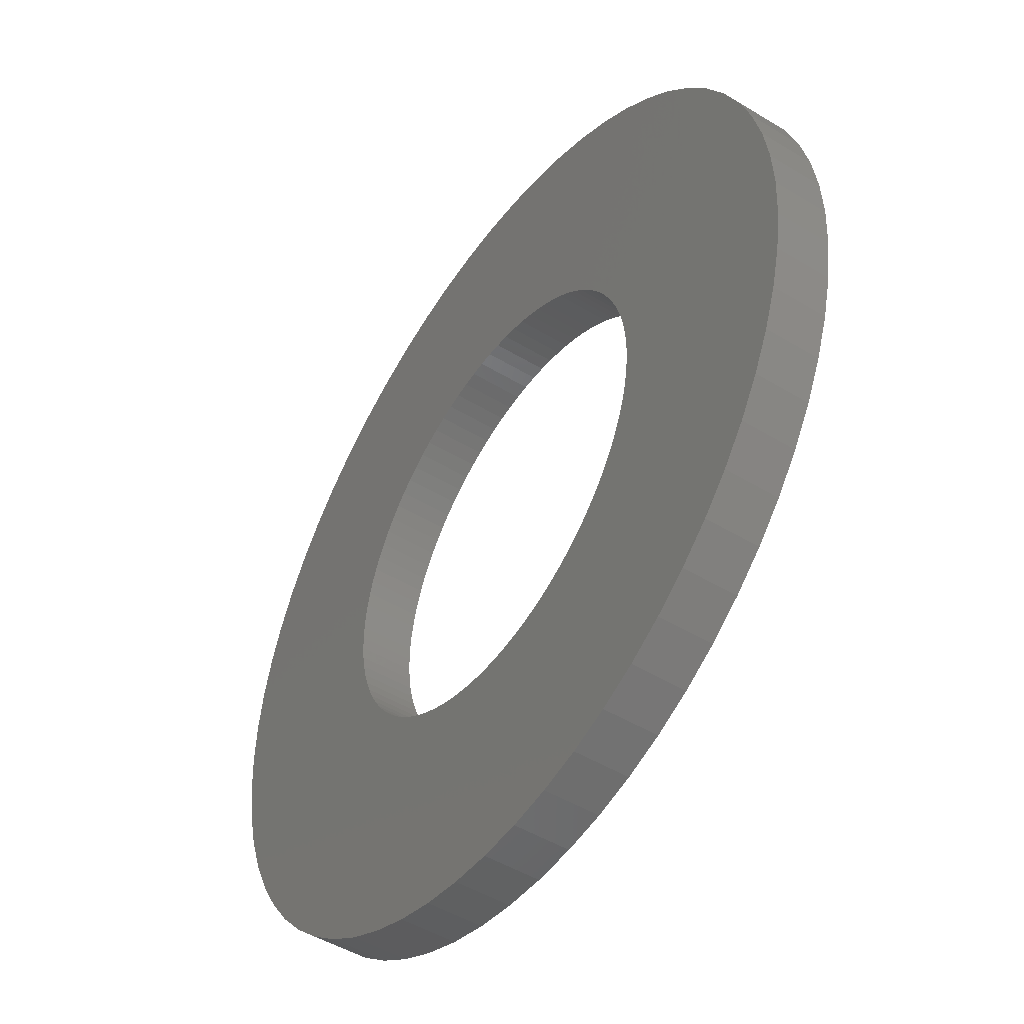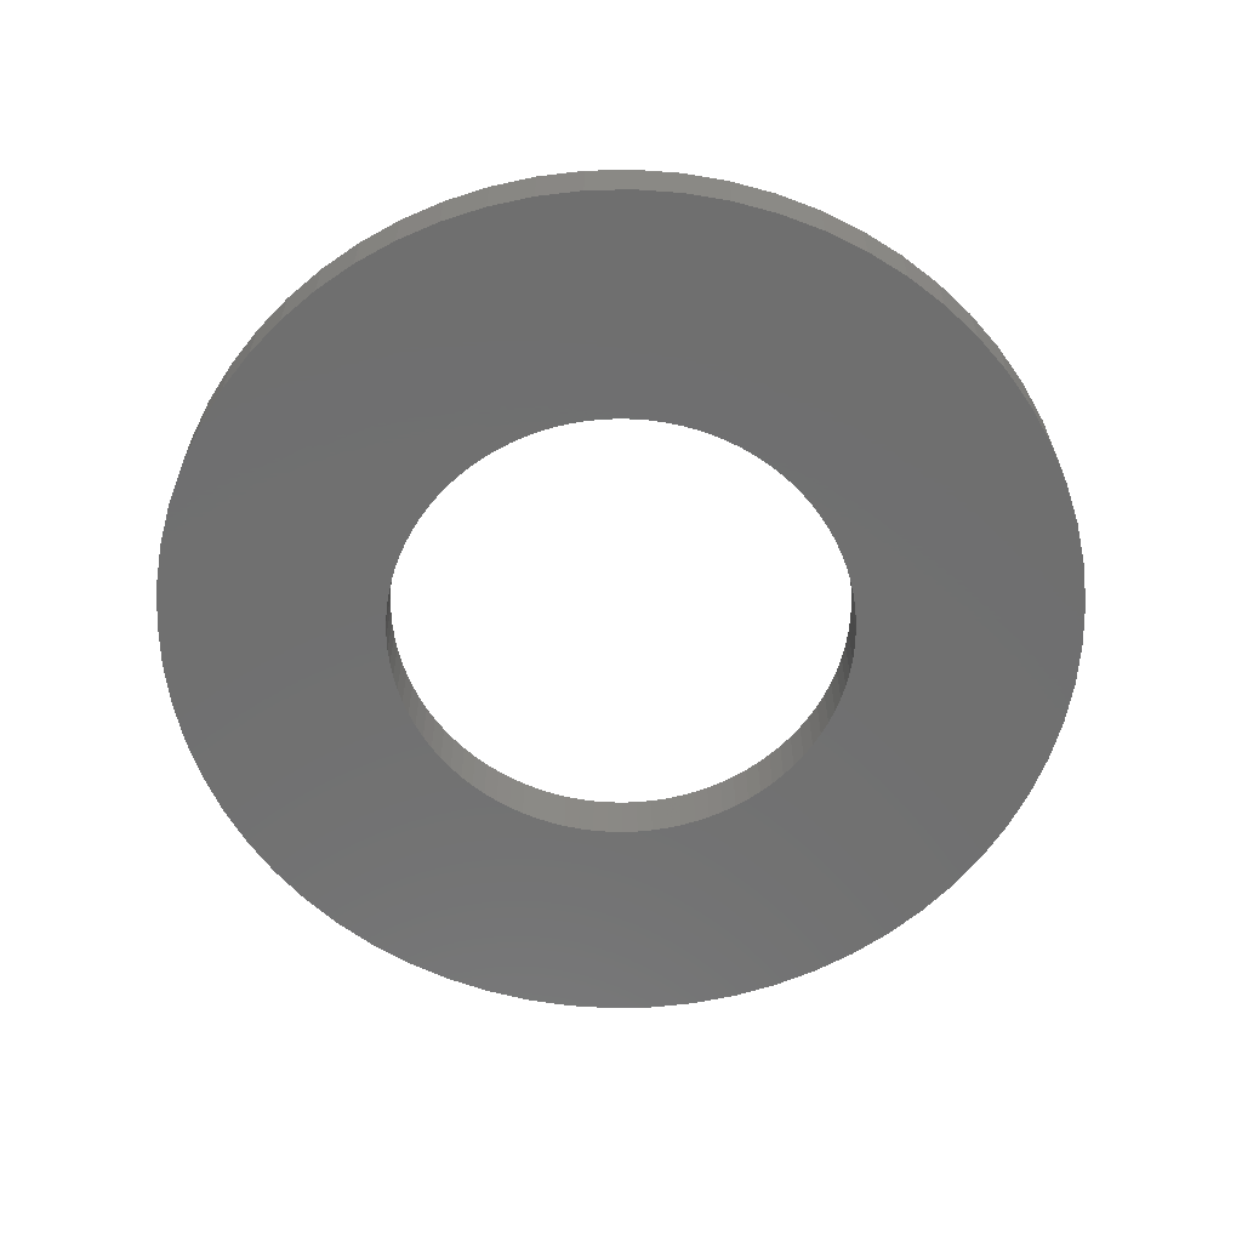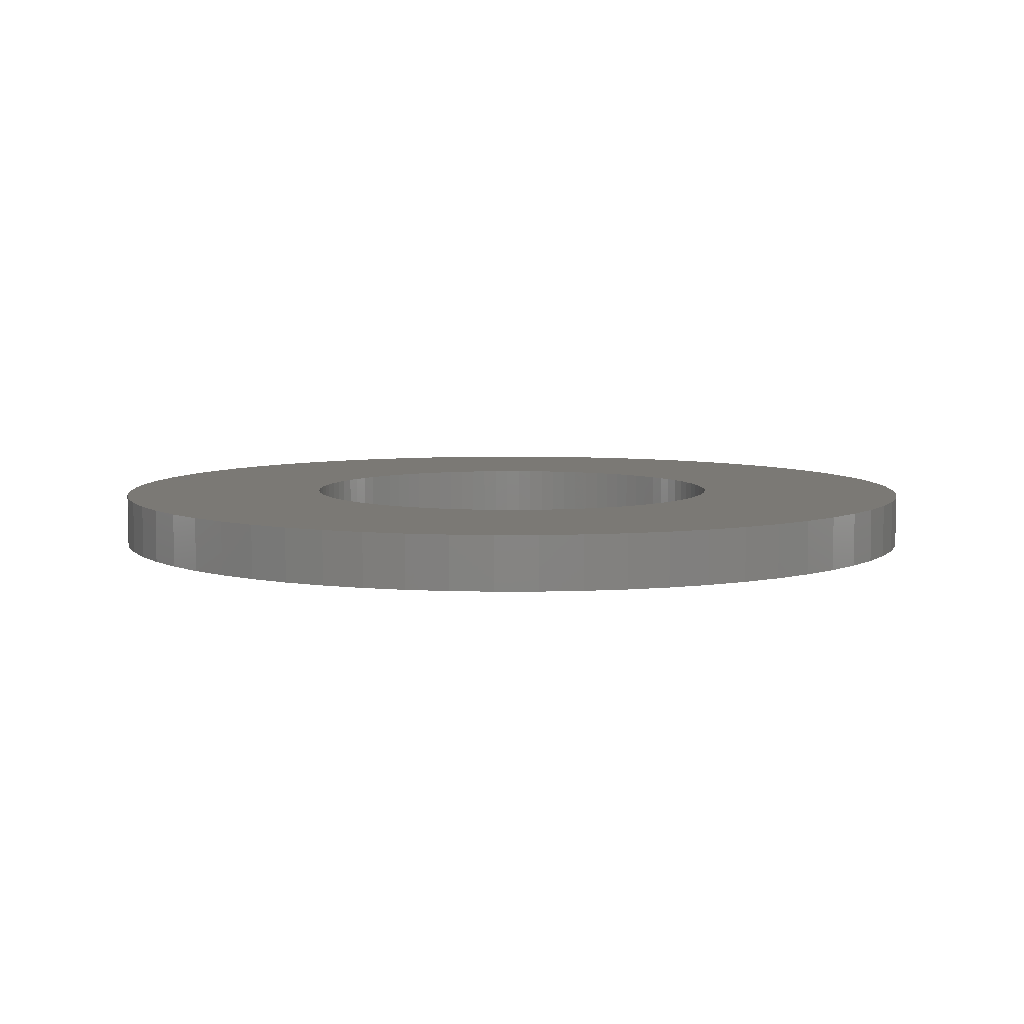
<metadata>
{"format":"stl","ext":"stl","renderer":"f3d","projection":"perspective","resolution":1024,"background":"white","views":[{"elev":-48.1,"azim":55.7,"up":"+Y"},{"elev":-61.7,"azim":-108.3,"up":"+Z"},{"elev":6.4,"azim":36.0,"up":"+Z"}]}
</metadata>
<code>
# stl→obj: 320 verts, 640 faces
v 16.16 0 86.1
v 16.08 1.584 84.1
v 16.08 1.584 86.1
v 16.16 0 84.1
v -16.16 0 84.1
v -16.08 1.584 86.1
v -16.08 1.584 84.1
v -16.16 0 86.1
v 1.584 16.08 84.1
v 0 16.16 86.1
v 1.584 16.08 86.1
v 0 16.16 84.1
v 12.49 10.25 86.1
v 11.43 11.43 84.1
v 11.43 11.43 86.1
v 12.49 10.25 84.1
v -10.25 12.49 84.1
v -11.43 11.43 86.1
v -10.25 12.49 86.1
v -11.43 11.43 84.1
v -4.691 15.46 84.1
v -6.184 14.93 86.1
v -4.691 15.46 86.1
v -6.184 14.93 84.1
v 14.93 6.184 86.1
v 14.25 7.618 84.1
v 14.25 7.618 86.1
v 14.93 6.184 84.1
v 13.44 8.978 84.1
v 13.44 8.978 86.1
v 7.618 14.25 84.1
v 6.184 14.93 86.1
v 7.618 14.25 86.1
v 6.184 14.93 84.1
v 10.25 12.49 84.1
v 8.978 13.44 86.1
v 10.25 12.49 86.1
v 8.978 13.44 84.1
v -14.93 6.184 84.1
v -14.25 7.618 86.1
v -14.25 7.618 84.1
v -14.93 6.184 86.1
v -1.584 16.08 84.1
v -3.153 15.85 86.1
v -1.584 16.08 86.1
v -3.153 15.85 84.1
v 15.46 -4.691 86.1
v 15.85 -3.153 84.1
v 15.85 -3.153 86.1
v 15.46 -4.691 84.1
v 8.182 -0.5363 84.1
v 16.08 -1.584 84.1
v 8.13 -1.07 84.1
v 8.2 0 84.1
v 7.921 -2.122 84.1
v 8.182 0.5363 84.1
v 7.765 -2.636 84.1
v 14.93 -6.184 84.1
v 7.354 -3.627 84.1
v 14.25 -7.618 84.1
v 8.13 1.07 84.1
v 7.101 -4.1 84.1
v 13.44 -8.978 84.1
v 15.85 3.153 84.1
v 6.505 -4.992 84.1
v 12.49 -10.25 84.1
v 8.042 1.6 84.1
v 6.165 -5.407 84.1
v 11.43 -11.43 84.1
v 7.921 2.122 84.1
v 5.407 -6.165 84.1
v 10.25 -12.49 84.1
v 15.46 4.691 84.1
v 4.992 -6.505 84.1
v 8.978 -13.44 84.1
v 7.765 2.636 84.1
v 7.576 3.138 84.1
v 8.042 -1.6 84.1
v 4.1 -7.101 84.1
v 7.618 -14.25 84.1
v 7.576 -3.138 84.1
v 6.818 -4.556 84.1
v 3.627 -7.354 84.1
v 6.184 -14.93 84.1
v 5.798 -5.798 84.1
v 2.636 -7.765 84.1
v 4.691 -15.46 84.1
v 4.556 -6.818 84.1
v 2.122 -7.921 84.1
v 3.153 -15.85 84.1
v 3.138 -7.576 84.1
v 1.6 -8.042 84.1
v 1.07 -8.13 84.1
v 1.584 -16.08 84.1
v 0.5363 -8.182 84.1
v 0 -16.16 84.1
v 0 -8.2 84.1
v -0.5363 -8.182 84.1
v -1.584 -16.08 84.1
v -1.07 -8.13 84.1
v -3.153 -15.85 84.1
v -1.6 -8.042 84.1
v -2.122 -7.921 84.1
v -4.691 -15.46 84.1
v -2.636 -7.765 84.1
v -6.184 -14.93 84.1
v -3.138 -7.576 84.1
v -3.627 -7.354 84.1
v -7.618 -14.25 84.1
v -4.1 -7.101 84.1
v -8.978 -13.44 84.1
v -4.556 -6.818 84.1
v -4.992 -6.505 84.1
v -10.25 -12.49 84.1
v -5.407 -6.165 84.1
v -11.43 -11.43 84.1
v -5.798 -5.798 84.1
v -6.165 -5.407 84.1
v -12.49 -10.25 84.1
v -6.505 -4.992 84.1
v -13.44 -8.978 84.1
v -6.818 -4.556 84.1
v -7.101 -4.1 84.1
v -14.25 -7.618 84.1
v -7.354 -3.627 84.1
v -14.93 -6.184 84.1
v -7.576 -3.138 84.1
v 7.354 3.627 84.1
v 7.101 4.1 84.1
v 6.818 4.556 84.1
v 6.505 4.992 84.1
v 6.165 5.407 84.1
v 5.798 5.798 84.1
v 5.407 6.165 84.1
v 4.992 6.505 84.1
v 4.556 6.818 84.1
v 4.1 7.101 84.1
v 3.627 7.354 84.1
v 3.138 7.576 84.1
v 2.636 7.765 84.1
v 4.691 15.46 84.1
v 2.122 7.921 84.1
v 3.153 15.85 84.1
v 1.6 8.042 84.1
v 1.07 8.13 84.1
v 0.5363 8.182 84.1
v 0 8.2 84.1
v -0.5363 8.182 84.1
v -1.07 8.13 84.1
v -1.6 8.042 84.1
v -2.122 7.921 84.1
v -2.636 7.765 84.1
v -3.138 7.576 84.1
v -3.627 7.354 84.1
v -7.618 14.25 84.1
v -4.1 7.101 84.1
v -8.978 13.44 84.1
v -4.556 6.818 84.1
v -4.992 6.505 84.1
v -5.407 6.165 84.1
v -5.798 5.798 84.1
v -6.165 5.407 84.1
v -12.49 10.25 84.1
v -6.505 4.992 84.1
v -13.44 8.978 84.1
v -6.818 4.556 84.1
v -7.101 4.1 84.1
v -7.354 3.627 84.1
v -7.576 3.138 84.1
v -7.765 2.636 84.1
v -15.46 4.691 84.1
v -7.921 2.122 84.1
v -15.85 3.153 84.1
v -8.042 1.6 84.1
v -8.13 1.07 84.1
v -8.182 0.5363 84.1
v -7.765 -2.636 84.1
v -15.46 -4.691 84.1
v -7.921 -2.122 84.1
v -15.85 -3.153 84.1
v -8.042 -1.6 84.1
v -8.13 -1.07 84.1
v -16.08 -1.584 84.1
v -8.182 -0.5363 84.1
v -8.2 0 84.1
v 15.85 3.153 86.1
v 15.46 4.691 86.1
v 3.153 15.85 86.1
v 4.691 15.46 86.1
v -15.46 4.691 86.1
v -15.85 3.153 86.1
v -12.49 10.25 86.1
v -13.44 8.978 86.1
v -8.978 13.44 86.1
v -7.618 14.25 86.1
v 16.08 -1.584 86.1
v 1.584 -16.08 86.1
v 0 -16.16 86.1
v 4.691 -15.46 86.1
v 3.153 -15.85 86.1
v 10.25 -12.49 86.1
v 8.978 -13.44 86.1
v 7.618 -14.25 86.1
v 6.184 -14.93 86.1
v -10.25 -12.49 86.1
v -11.43 -11.43 86.1
v -7.618 -14.25 86.1
v -8.978 -13.44 86.1
v -4.691 -15.46 86.1
v -6.184 -14.93 86.1
v -1.584 -16.08 86.1
v -3.153 -15.85 86.1
v -14.93 -6.184 86.1
v -14.25 -7.618 86.1
v -13.44 -8.978 86.1
v -12.49 -10.25 86.1
v -15.85 -3.153 86.1
v -15.46 -4.691 86.1
v -16.08 -1.584 86.1
v 11.43 -11.43 86.1
v 12.49 -10.25 86.1
v 8.182 0.5363 86.1
v 8.13 1.07 86.1
v 8.2 0 86.1
v 7.921 2.122 86.1
v 8.182 -0.5363 86.1
v 7.765 2.636 86.1
v 7.354 3.627 86.1
v 8.13 -1.07 86.1
v 7.101 4.1 86.1
v 6.505 4.992 86.1
v 8.042 -1.6 86.1
v 6.165 5.407 86.1
v 7.921 -2.122 86.1
v 5.407 6.165 86.1
v 4.992 6.505 86.1
v 7.765 -2.636 86.1
v 7.576 -3.138 86.1
v 14.93 -6.184 86.1
v 8.042 1.6 86.1
v 4.1 7.101 86.1
v 7.576 3.138 86.1
v 6.818 4.556 86.1
v 3.627 7.354 86.1
v 5.798 5.798 86.1
v 2.636 7.765 86.1
v 4.556 6.818 86.1
v 2.122 7.921 86.1
v 3.138 7.576 86.1
v 1.6 8.042 86.1
v 1.07 8.13 86.1
v 0.5363 8.182 86.1
v 0 8.2 86.1
v -0.5363 8.182 86.1
v -1.07 8.13 86.1
v -1.6 8.042 86.1
v -2.122 7.921 86.1
v -2.636 7.765 86.1
v -3.138 7.576 86.1
v -3.627 7.354 86.1
v -4.1 7.101 86.1
v -4.556 6.818 86.1
v -4.992 6.505 86.1
v -5.407 6.165 86.1
v -5.798 5.798 86.1
v -6.165 5.407 86.1
v -6.505 4.992 86.1
v -6.818 4.556 86.1
v -7.101 4.1 86.1
v -7.354 3.627 86.1
v -7.576 3.138 86.1
v 7.354 -3.627 86.1
v 14.25 -7.618 86.1
v 7.101 -4.1 86.1
v 13.44 -8.978 86.1
v 6.818 -4.556 86.1
v 6.505 -4.992 86.1
v 6.165 -5.407 86.1
v 5.798 -5.798 86.1
v 5.407 -6.165 86.1
v 4.992 -6.505 86.1
v 4.556 -6.818 86.1
v 4.1 -7.101 86.1
v 3.627 -7.354 86.1
v 3.138 -7.576 86.1
v 2.636 -7.765 86.1
v 2.122 -7.921 86.1
v 1.6 -8.042 86.1
v 1.07 -8.13 86.1
v 0.5363 -8.182 86.1
v 0 -8.2 86.1
v -0.5363 -8.182 86.1
v -1.07 -8.13 86.1
v -1.6 -8.042 86.1
v -2.122 -7.921 86.1
v -2.636 -7.765 86.1
v -3.138 -7.576 86.1
v -3.627 -7.354 86.1
v -4.1 -7.101 86.1
v -4.556 -6.818 86.1
v -4.992 -6.505 86.1
v -5.407 -6.165 86.1
v -5.798 -5.798 86.1
v -6.165 -5.407 86.1
v -6.505 -4.992 86.1
v -6.818 -4.556 86.1
v -7.101 -4.1 86.1
v -7.354 -3.627 86.1
v -7.576 -3.138 86.1
v -7.765 -2.636 86.1
v -7.921 -2.122 86.1
v -8.042 -1.6 86.1
v -8.13 -1.07 86.1
v -8.182 -0.5363 86.1
v -7.765 2.636 86.1
v -7.921 2.122 86.1
v -8.042 1.6 86.1
v -8.13 1.07 86.1
v -8.182 0.5363 86.1
v -8.2 0 86.1
f 1 2 3
f 2 1 4
f 5 6 7
f 6 5 8
f 9 10 11
f 10 9 12
f 13 14 15
f 14 13 16
f 17 18 19
f 18 17 20
f 21 22 23
f 22 21 24
f 25 26 27
f 26 25 28
f 27 29 30
f 29 27 26
f 31 32 33
f 32 31 34
f 35 36 37
f 36 35 38
f 39 40 41
f 40 39 42
f 43 44 45
f 44 43 46
f 47 48 49
f 48 47 50
f 51 4 52
f 53 52 48
f 4 51 54
f 55 48 50
f 56 4 54
f 57 50 58
f 4 56 2
f 59 58 60
f 61 2 56
f 62 60 63
f 2 61 64
f 65 63 66
f 67 64 61
f 68 66 69
f 70 64 67
f 71 69 72
f 64 70 73
f 74 72 75
f 76 73 70
f 77 28 76
f 73 76 28
f 52 53 51
f 48 78 53
f 48 55 78
f 50 57 55
f 79 75 80
f 58 81 57
f 58 59 81
f 60 62 59
f 63 82 62
f 63 65 82
f 83 80 84
f 66 68 65
f 69 85 68
f 69 71 85
f 72 74 71
f 86 84 87
f 75 88 74
f 75 79 88
f 80 83 79
f 89 87 90
f 84 91 83
f 84 86 91
f 87 89 86
f 90 92 89
f 93 90 94
f 90 93 92
f 94 95 93
f 96 95 94
f 96 97 95
f 96 98 97
f 99 98 96
f 98 99 100
f 101 100 99
f 100 101 102
f 102 101 103
f 104 103 101
f 103 104 105
f 106 105 104
f 105 106 107
f 107 106 108
f 109 108 106
f 108 109 110
f 111 110 109
f 110 111 112
f 112 111 113
f 114 113 111
f 113 114 115
f 116 115 114
f 115 116 117
f 117 116 118
f 119 118 116
f 118 119 120
f 121 120 119
f 120 121 122
f 122 121 123
f 124 123 121
f 123 124 125
f 125 126 127
f 126 125 124
f 128 28 77
f 28 128 26
f 129 26 128
f 26 129 29
f 130 29 129
f 131 29 130
f 29 131 16
f 132 16 131
f 16 132 14
f 133 14 132
f 134 14 133
f 14 134 35
f 135 35 134
f 35 135 38
f 136 38 135
f 137 38 136
f 38 137 31
f 138 31 137
f 31 138 34
f 139 34 138
f 140 34 139
f 34 140 141
f 142 141 140
f 141 142 143
f 144 143 142
f 145 143 144
f 143 145 9
f 146 9 145
f 12 146 147
f 146 12 9
f 148 12 147
f 43 148 149
f 148 43 12
f 46 149 150
f 46 150 151
f 21 151 152
f 24 152 153
f 149 46 43
f 24 153 154
f 155 154 156
f 157 156 158
f 151 21 46
f 157 158 159
f 17 159 160
f 20 160 161
f 20 161 162
f 152 24 21
f 163 162 164
f 165 164 166
f 165 166 167
f 41 167 168
f 39 168 169
f 154 155 24
f 39 169 170
f 171 170 172
f 173 172 174
f 173 174 175
f 7 175 176
f 127 126 177
f 178 177 126
f 156 157 155
f 177 178 179
f 159 17 157
f 180 179 178
f 160 20 17
f 179 180 181
f 162 163 20
f 181 180 182
f 164 165 163
f 183 182 180
f 167 41 165
f 182 183 184
f 168 39 41
f 5 184 183
f 170 171 39
f 184 5 185
f 172 173 171
f 185 5 176
f 175 7 173
f 176 5 7
f 186 73 187
f 73 186 64
f 3 64 186
f 64 3 2
f 187 28 25
f 28 187 73
f 30 16 13
f 16 30 29
f 141 188 189
f 188 141 143
f 34 189 32
f 189 34 141
f 143 11 188
f 11 143 9
f 38 33 36
f 33 38 31
f 14 37 15
f 37 14 35
f 173 190 171
f 190 173 191
f 165 192 163
f 192 165 193
f 163 18 20
f 18 163 192
f 41 193 165
f 193 41 40
f 171 42 39
f 42 171 190
f 7 191 173
f 191 7 6
f 155 194 195
f 194 155 157
f 24 195 22
f 195 24 155
f 157 19 194
f 19 157 17
f 46 23 44
f 23 46 21
f 12 45 10
f 45 12 43
f 196 4 1
f 4 196 52
f 96 197 198
f 197 96 94
f 90 199 200
f 199 90 87
f 75 201 202
f 201 75 72
f 84 203 204
f 203 84 80
f 116 205 206
f 205 116 114
f 111 207 208
f 207 111 109
f 106 209 210
f 209 106 104
f 101 211 212
f 211 101 99
f 124 213 126
f 213 124 214
f 119 215 121
f 215 119 216
f 178 217 180
f 217 178 218
f 183 8 5
f 8 183 219
f 94 200 197
f 200 94 90
f 87 204 199
f 204 87 84
f 72 220 201
f 220 72 69
f 80 202 203
f 202 80 75
f 220 66 221
f 66 220 69
f 114 208 205
f 208 114 111
f 109 210 207
f 210 109 106
f 104 212 209
f 212 104 101
f 99 198 211
f 198 99 96
f 121 214 124
f 214 121 215
f 116 216 119
f 216 116 206
f 126 218 178
f 218 126 213
f 180 219 183
f 219 180 217
f 222 1 3
f 223 3 186
f 1 222 224
f 225 186 187
f 226 1 224
f 227 187 25
f 1 226 196
f 228 25 27
f 229 196 226
f 230 27 30
f 196 229 49
f 231 30 13
f 232 49 229
f 233 13 15
f 234 49 232
f 235 15 37
f 49 234 47
f 236 37 36
f 237 47 234
f 238 239 237
f 47 237 239
f 3 223 222
f 186 240 223
f 186 225 240
f 187 227 225
f 241 36 33
f 25 242 227
f 25 228 242
f 27 230 228
f 30 243 230
f 30 231 243
f 244 33 32
f 13 233 231
f 15 245 233
f 15 235 245
f 37 236 235
f 246 32 189
f 36 247 236
f 36 241 247
f 33 244 241
f 248 189 188
f 32 249 244
f 32 246 249
f 189 248 246
f 188 250 248
f 251 188 11
f 188 251 250
f 11 252 251
f 10 252 11
f 10 253 252
f 10 254 253
f 45 254 10
f 254 45 255
f 44 255 45
f 255 44 256
f 256 44 257
f 23 257 44
f 257 23 258
f 22 258 23
f 258 22 259
f 259 22 260
f 195 260 22
f 260 195 261
f 194 261 195
f 261 194 262
f 262 194 263
f 19 263 194
f 263 19 264
f 18 264 19
f 264 18 265
f 265 18 266
f 192 266 18
f 266 192 267
f 193 267 192
f 267 193 268
f 268 193 269
f 40 269 193
f 269 40 270
f 270 42 271
f 42 270 40
f 272 239 238
f 239 272 273
f 274 273 272
f 273 274 275
f 276 275 274
f 277 275 276
f 275 277 221
f 278 221 277
f 221 278 220
f 279 220 278
f 280 220 279
f 220 280 201
f 281 201 280
f 201 281 202
f 282 202 281
f 283 202 282
f 202 283 203
f 284 203 283
f 203 284 204
f 285 204 284
f 286 204 285
f 204 286 199
f 287 199 286
f 199 287 200
f 288 200 287
f 289 200 288
f 200 289 197
f 290 197 289
f 198 290 291
f 290 198 197
f 292 198 291
f 211 292 293
f 292 211 198
f 212 293 294
f 212 294 295
f 209 295 296
f 210 296 297
f 293 212 211
f 210 297 298
f 207 298 299
f 208 299 300
f 295 209 212
f 208 300 301
f 205 301 302
f 206 302 303
f 206 303 304
f 296 210 209
f 216 304 305
f 215 305 306
f 215 306 307
f 214 307 308
f 213 308 309
f 298 207 210
f 213 309 310
f 218 310 311
f 217 311 312
f 217 312 313
f 219 313 314
f 271 42 315
f 190 315 42
f 299 208 207
f 315 190 316
f 301 205 208
f 191 316 190
f 302 206 205
f 316 191 317
f 304 216 206
f 317 191 318
f 305 215 216
f 6 318 191
f 307 214 215
f 318 6 319
f 308 213 214
f 8 319 6
f 310 218 213
f 319 8 320
f 311 217 218
f 320 8 314
f 313 219 217
f 314 8 219
f 275 60 273
f 60 275 63
f 273 58 239
f 58 273 60
f 49 52 196
f 52 49 48
f 221 63 275
f 63 221 66
f 239 50 47
f 50 239 58
f 54 222 56
f 222 54 224
f 320 176 319
f 176 320 185
f 147 252 253
f 252 147 146
f 97 292 291
f 292 97 98
f 134 245 235
f 245 134 133
f 161 264 265
f 264 161 160
f 153 258 259
f 258 153 152
f 77 228 128
f 228 77 242
f 139 244 249
f 244 139 138
f 269 166 268
f 166 269 167
f 268 164 267
f 164 268 166
f 160 263 264
f 263 160 159
f 150 255 256
f 255 150 149
f 62 272 59
f 272 62 274
f 86 287 286
f 287 86 89
f 85 280 279
f 280 85 71
f 57 234 55
f 234 57 237
f 105 297 296
f 297 105 107
f 304 120 305
f 120 304 118
f 305 122 306
f 122 305 120
f 56 223 61
f 223 56 222
f 70 227 76
f 227 70 225
f 128 230 129
f 230 128 228
f 145 250 251
f 250 145 144
f 142 246 248
f 246 142 140
f 146 251 252
f 251 146 145
f 135 235 236
f 235 135 134
f 271 168 270
f 168 271 169
f 317 172 316
f 172 317 174
f 315 169 271
f 169 315 170
f 318 174 317
f 174 318 175
f 158 261 262
f 261 158 156
f 154 259 260
f 259 154 153
f 149 254 255
f 254 149 148
f 79 284 283
f 284 79 83
f 71 281 280
f 281 71 74
f 68 277 65
f 277 68 278
f 112 301 300
f 301 112 113
f 100 294 293
f 294 100 102
f 308 127 309
f 127 308 125
f 67 225 70
f 225 67 240
f 61 240 67
f 240 61 223
f 131 233 132
f 233 131 231
f 130 231 131
f 231 130 243
f 129 243 130
f 243 129 230
f 144 248 250
f 248 144 142
f 140 249 246
f 249 140 139
f 138 241 244
f 241 138 137
f 137 247 241
f 247 137 136
f 136 236 247
f 236 136 135
f 267 162 266
f 162 267 164
f 270 167 269
f 167 270 168
f 316 170 315
f 170 316 172
f 319 175 318
f 175 319 176
f 159 262 263
f 262 159 158
f 156 260 261
f 260 156 154
f 151 256 257
f 256 151 150
f 152 257 258
f 257 152 151
f 148 253 254
f 253 148 147
f 51 224 54
f 224 51 226
f 95 291 290
f 291 95 97
f 92 289 288
f 289 92 93
f 91 286 285
f 286 91 86
f 83 285 284
f 285 83 91
f 85 278 68
f 278 85 279
f 88 283 282
f 283 88 79
f 74 282 281
f 282 74 88
f 65 276 82
f 276 65 277
f 59 238 81
f 238 59 272
f 81 237 57
f 237 81 238
f 55 232 78
f 232 55 234
f 53 226 51
f 226 53 229
f 115 303 302
f 303 115 117
f 113 302 301
f 302 113 115
f 107 298 297
f 298 107 108
f 110 300 299
f 300 110 112
f 102 295 294
f 295 102 103
f 103 296 295
f 296 103 105
f 98 293 292
f 293 98 100
f 303 118 304
f 118 303 117
f 307 125 308
f 125 307 123
f 311 181 312
f 181 311 179
f 309 177 310
f 177 309 127
f 312 182 313
f 182 312 181
f 314 185 320
f 185 314 184
f 76 242 77
f 242 76 227
f 132 245 133
f 245 132 233
f 266 161 265
f 161 266 162
f 93 290 289
f 290 93 95
f 89 288 287
f 288 89 92
f 82 274 62
f 274 82 276
f 108 299 298
f 299 108 110
f 306 123 307
f 123 306 122
f 310 179 311
f 179 310 177
f 313 184 314
f 184 313 182
f 78 229 53
f 229 78 232

</code>
